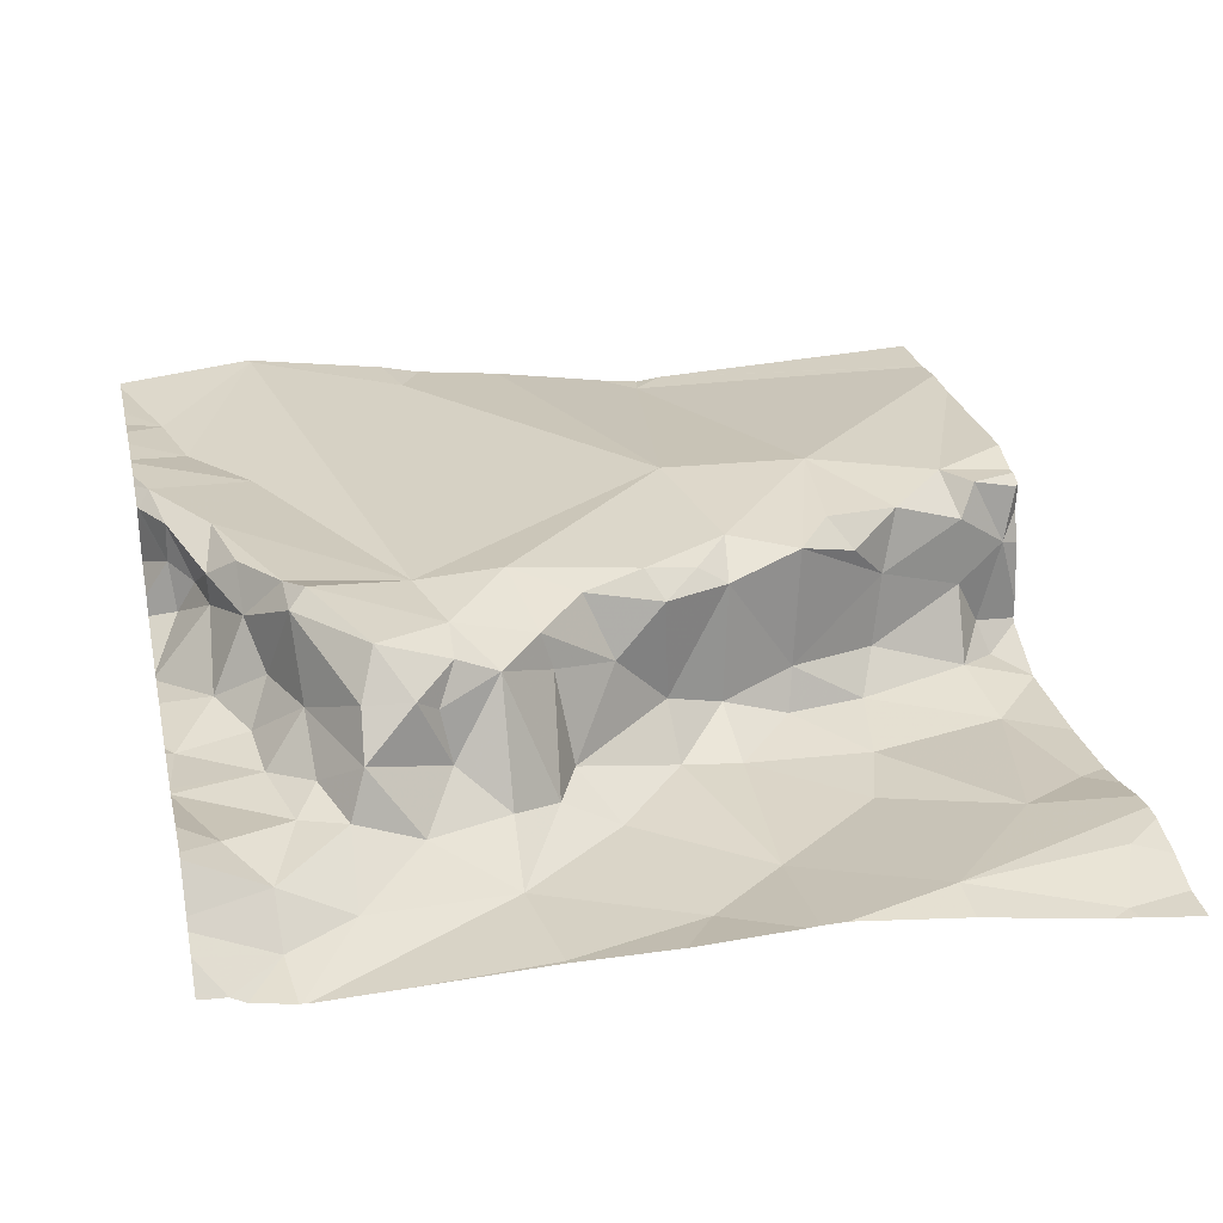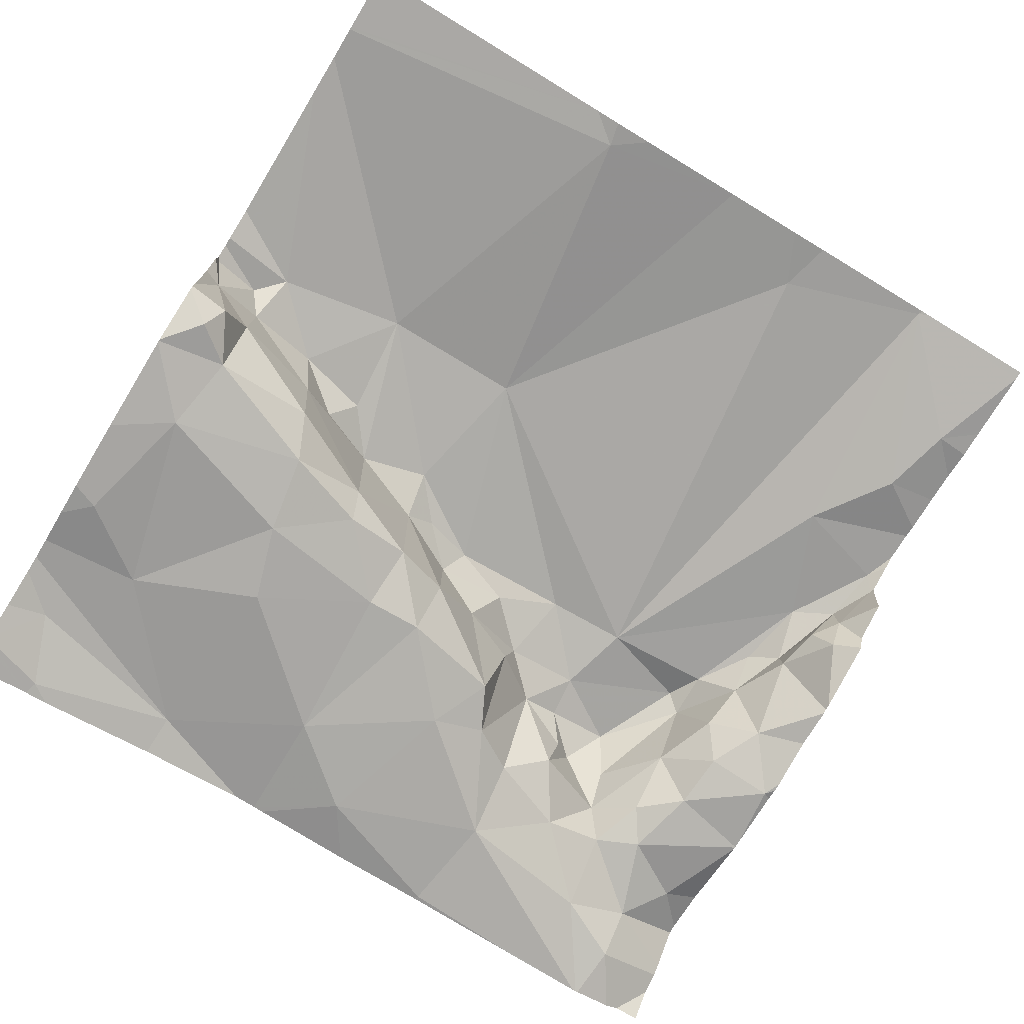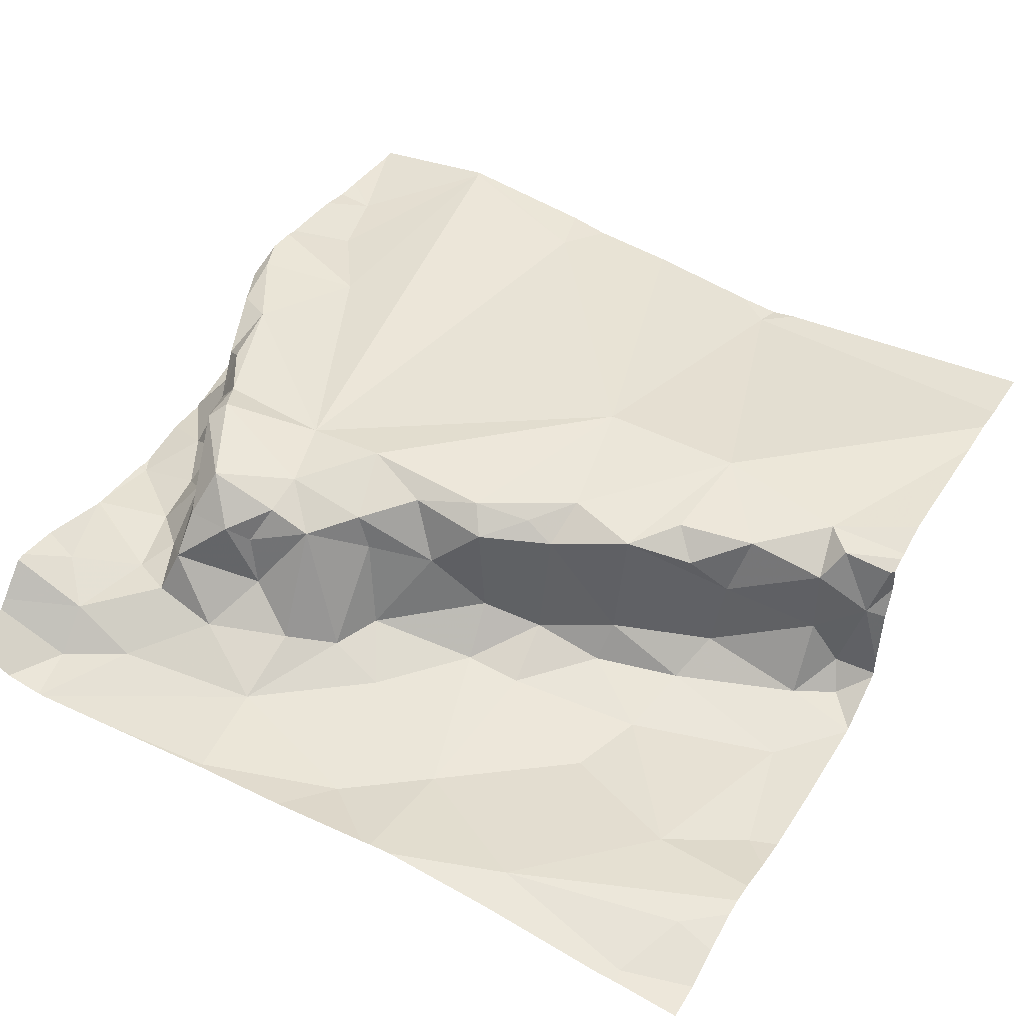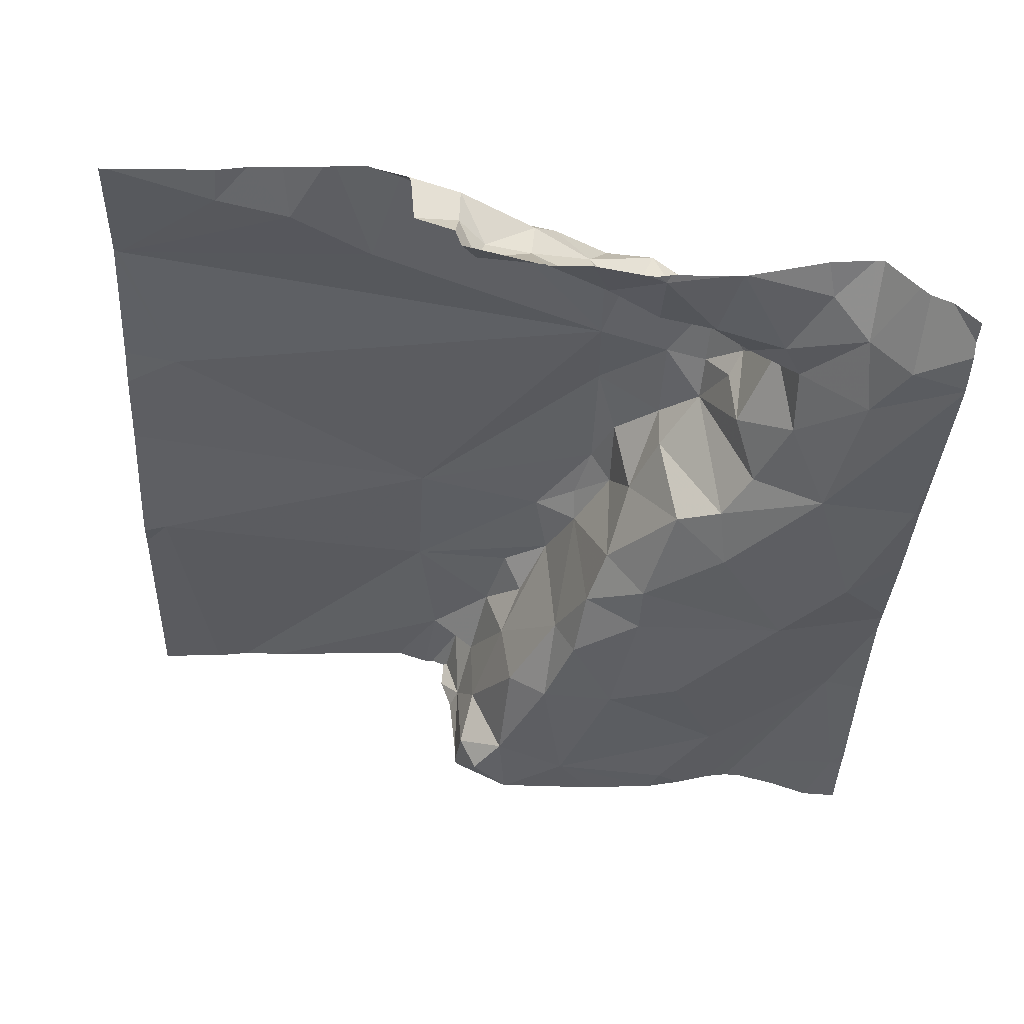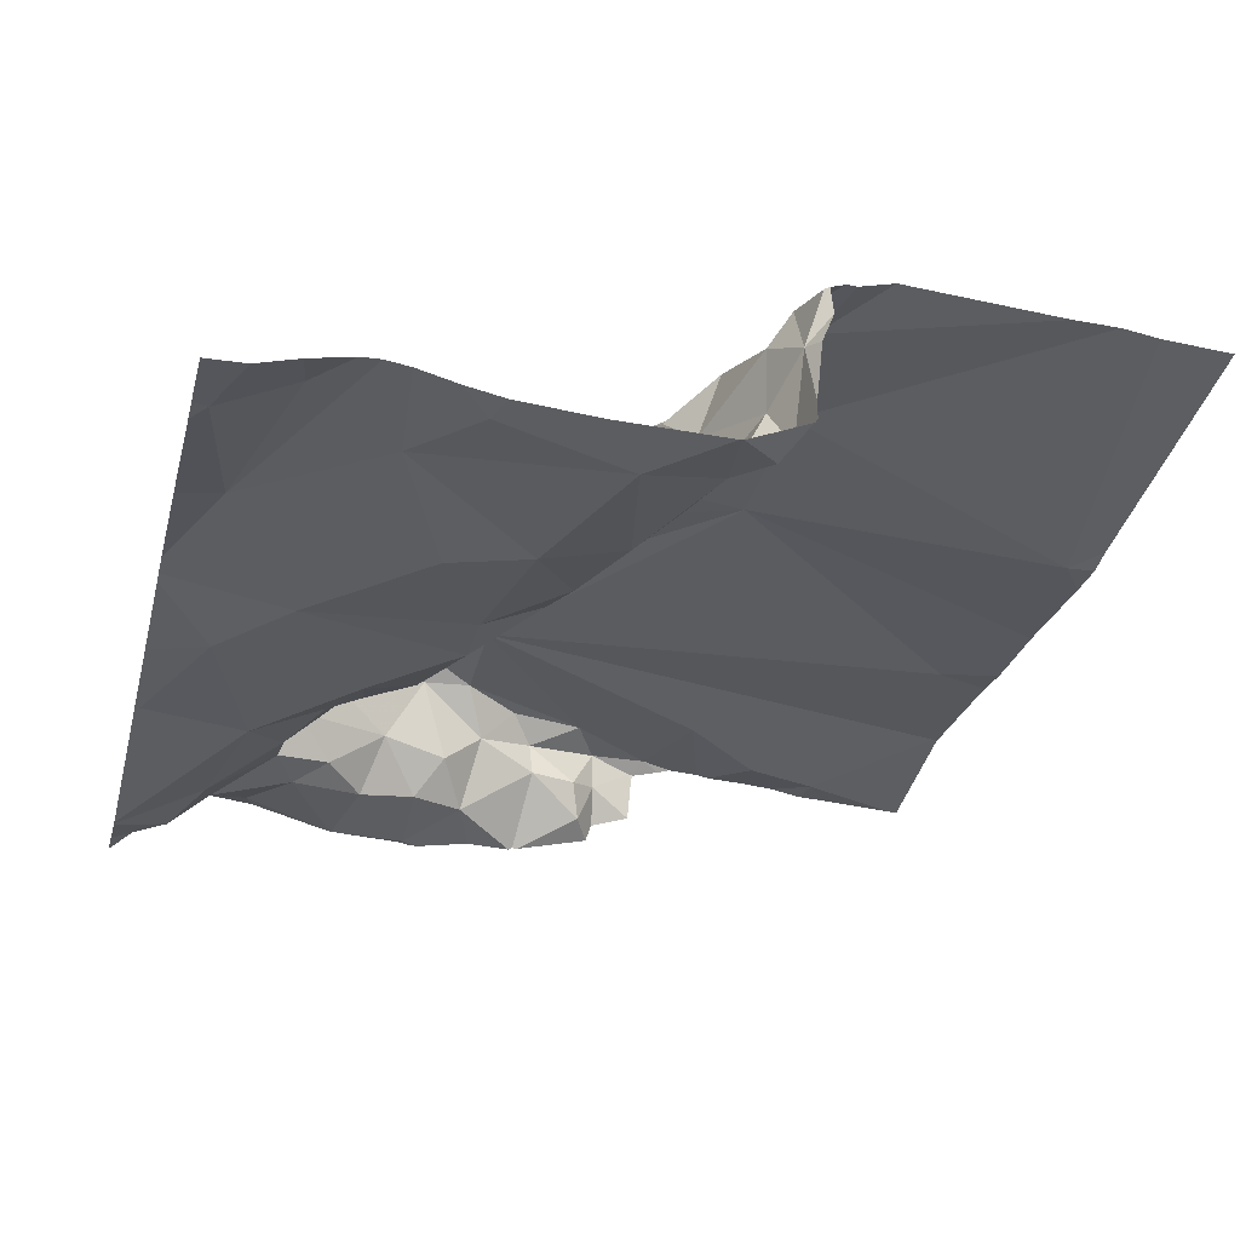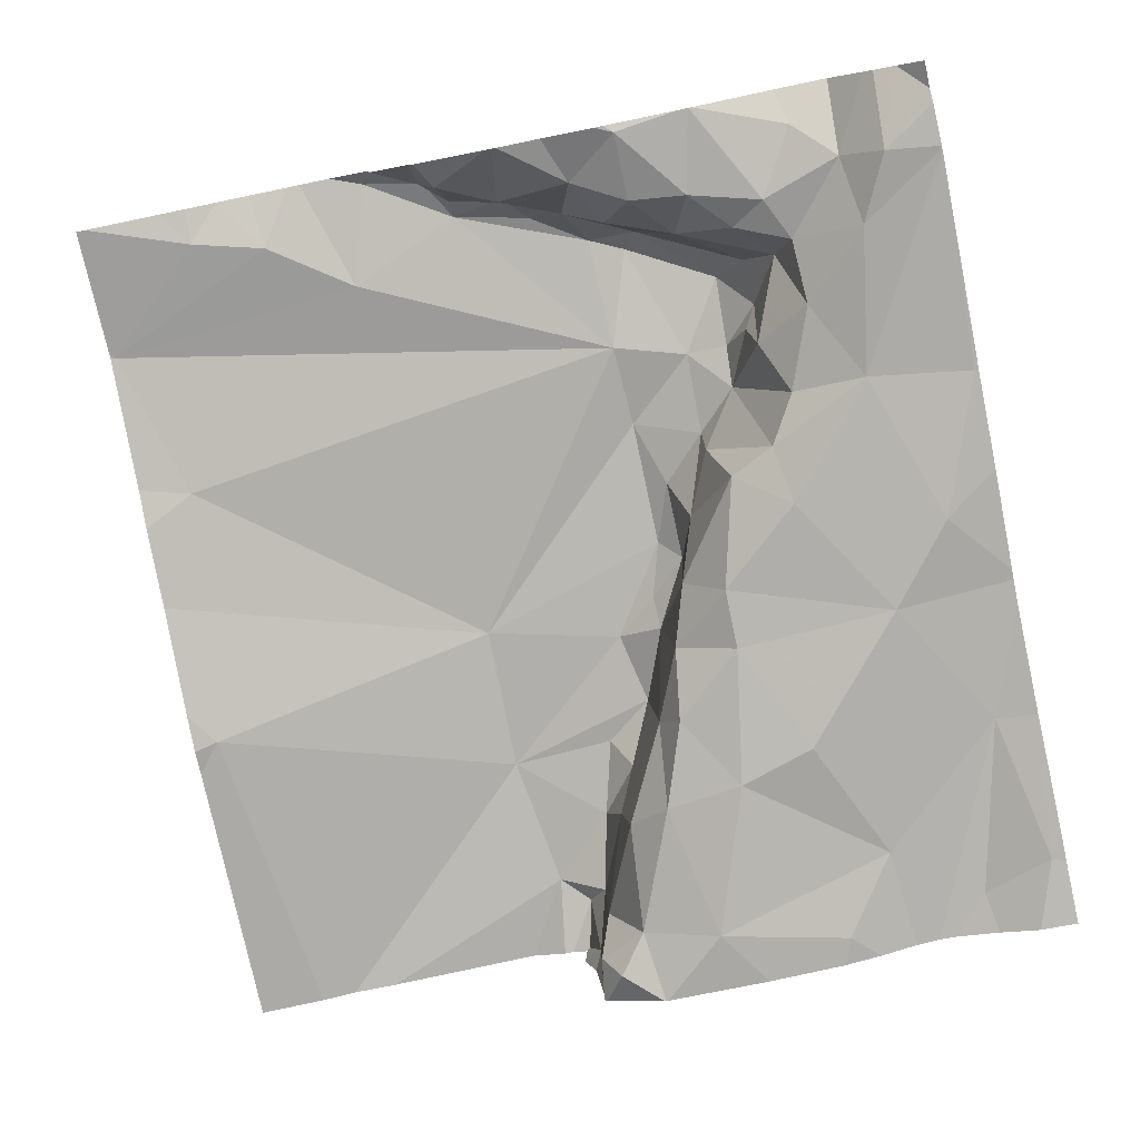
<metadata>
{"format":"obj","ext":"obj","renderer":"f3d","projection":"perspective","resolution":1024,"background":"white","views":[{"elev":28.3,"azim":77.4,"up":"+Z"},{"elev":-76.6,"azim":-121.3,"up":"+Z"},{"elev":42.9,"azim":119.9,"up":"+Z"},{"elev":-35.5,"azim":-2.8,"up":"+Z"},{"elev":-34.4,"azim":165.8,"up":"+Z"},{"elev":-77.6,"azim":11.6,"up":"+Z"}]}
</metadata>
<code>
v -122 277.5 501.2
v -122.4 278.4 501.1
v -122.4 278.4 501.1
v -122.4 278.4 501.2
v -122.5 277.5 501.3
v -122.5 277.6 501.3
v -122.1 277.7 501.3
v -122.2 277.6 501.3
v -122.2 277.6 501.3
v -122.1 278.4 501.1
v -122.1 278.4 501.1
v -122.4 278.4 501
v -122.7 277.5 501.3
v -122.3 277.7 501.3
v -122.3 277.6 501.3
v -122.4 277.5 501.3
v -122.3 277.6 501.3
v -122.2 277.7 501.3
v -122.1 277.7 501.3
v -122.4 278.3 501.1
v -122.3 278.1 501.3
v -122.3 278 501.2
v -122.4 278.4 501.3
v -122.5 278.3 501.3
v -122.3 278 501.3
v -122.5 278 501.3
v -122.3 278.1 501.3
v -122.5 278.2 501.3
v -122.3 277.8 501.3
v -122.4 278.3 501.2
v -122.3 277.5 501.2
v -122.2 277.5 501.2
v -122.5 278.4 501.2
v -122.4 278.4 501
v -122.4 277.5 501.2
v -122.3 277.6 501.3
v -122.3 277.6 501.2
v -122.2 277.6 501.2
v -122.4 277.5 501.3
v -122.5 277.5 501.3
v -122.4 277.5 501.3
v -122.1 277.7 501.2
v -122.1 277.6 501.3
v -122.2 277.8 501.3
v -122.2 277.8 501.2
v -122.2 277.6 501.2
v -122.1 277.6 501.2
v -122.4 278.2 501.3
v -122.6 277.5 501.3
v -122.4 278.4 501.2
v -122.8 277.6 501.3
v -122.4 278.4 501.2
v -122.1 277.8 501.2
v -122.4 278.3 501.3
v -122.3 278.2 501.2
v -122.4 277.5 501.2
v -122.4 277.5 501.2
v -122.4 278.4 501.2
v -122.7 278.4 501.3
v -122.5 278.4 501.2
v -122 277.5 501.1
v -122.2 278.4 501.1
v -122.2 278 501.3
v -122.3 278 501.3
v -122.2 277.6 501.2
v -122.7 278.4 501.3
v -122.1 277.6 501.2
v -122.1 277.6 501.2
v -122.1 277.7 501.2
v -122 278.4 501.1
v -122.7 277.5 501.3
v -122.4 277.5 501.2
v -122 277.8 501.1
v -122 277.6 501.1
v -122.6 277.5 501.3
v -122.7 277.5 501.3
v -122.4 278.2 501.2
v -122.4 278.2 501.1
v -122 278.4 501.1
v -122.5 277.5 501.3
v -121.9 278.2 501.1
v -122.3 278.1 501.1
v -122.2 277.9 501.2
v -122.2 277.9 501.1
v -122.4 278.3 501.1
v -122.4 278.4 501.1
v -122 277.5 501.1
v -122.6 277.5 501.3
v -122.2 278 501.1
v -122 278 501.1
v -122.2 278 501.1
v -122.1 277.9 501.1
v -122 277.5 501.2
v -121.9 277.8 501.1
v -122.2 278 501.1
v -122.3 278 501.1
v -122.1 277.8 501.1
v -122.3 278.1 501.1
v -122 277.9 501.1
v -122.3 278.2 501.1
v -122.5 278.4 501.3
v -122.8 277.8 501.3
v -122.1 277.7 501.1
v -122.1 277.6 501.2
v -122.1 277.7 501.2
v -122.1 278.4 501.1
v -122.1 278.3 501.1
v -121.9 278.3 501.1
v -122 278.4 501.1
v -122.3 278.4 501
v -122 277.5 501.2
v -122.1 277.8 501.1
v -122.1 278.2 501.1
v -122.2 278.2 501.1
v -122 277.5 501.2
v -122.8 278.1 501.2
v -122.4 278.4 501.2
v -122.2 277.9 501.3
v -121.9 277.5 501.1
v -121.9 277.6 501.1
v -121.9 278.2 501.1
v -121.9 277.6 501.1
v -121.9 278.1 501.1
v -121.9 277.5 501.1
v -122.8 277.6 501.3
v -122.8 277.8 501.3
v -122.8 278.1 501.2
v -122.8 278.1 501.2
v -122.8 277.8 501.3
v -122.8 277.9 501.3
v -122.8 277.6 501.3
v -122.8 277.6 501.3
v -122.4 278.4 501.1
v -122.4 278.4 501.1
v -122.8 278 501.2
v -121.9 277.5 501.1
v -121.9 277.8 501.1
v -121.9 277.8 501.1
v -121.9 278.3 501.1
v -121.9 277.6 501.1
v -121.9 277.7 501.1
v -121.9 277.9 501.1
v -121.9 278.3 501.1
v -121.9 278 501.1
v -121.9 278 501.1
v -121.9 278.4 501
v -122.7 277.5 501.3
v -122.2 277.5 501.2
v -122.3 277.5 501.2
v -122.4 277.5 501.2
v -122.4 277.5 501.2
v -122.6 277.5 501.3
v -122.6 277.5 501.3
v -122.5 277.5 501.2
v -122.4 277.5 501.2
v -122.5 277.5 501.3
v -122.5 277.5 501.2
v -122.5 277.5 501.3
v -122.2 277.5 501.2
v -122.2 277.5 501.2
v -122 277.5 501.1
v -122.1 277.5 501.2
v -122.4 277.5 501.2
v -122.2 277.5 501.2
v -121.9 277.5 501.1
v -121.9 277.5 501.1
v -122.1 277.5 501.2
v -122.1 277.5 501.2
v -121.9 277.5 501.1
v -121.9 277.5 501.1
v -122.8 277.5 501.3
v -122.8 277.5 501.3
v -122.8 277.5 501.3
v -121.9 277.5 501.1
v -122.4 278.4 501
v -122 278.4 501.1
v -122.2 278.4 501
v -122.8 278.4 501.2
v -122.8 278.4 501.2
v -122.8 278.4 501.2
v -121.9 278.4 501
v -121.9 278.4 501
f 4 20 3
f 72 56 57
f 61 1 115
f 73 74 120
f 4 3 134
f 82 21 22
f 26 28 116
f 44 45 83
f 109 108 146
f 90 113 89
f 18 19 53
f 5 6 75
f 6 5 16
f 7 18 9
f 9 14 15
f 7 8 43
f 7 9 8
f 40 56 39
f 181 143 182
f 63 64 25
f 180 128 179
f 41 17 16
f 15 14 16
f 25 26 29
f 16 17 15
f 19 18 7
f 19 7 42
f 29 18 44
f 30 20 4
f 21 27 22
f 24 30 23
f 33 23 60
f 54 55 77
f 28 24 66
f 28 48 54
f 26 25 27
f 28 26 27
f 14 29 26
f 23 30 4
f 32 38 31
f 148 31 149
f 150 35 151
f 179 128 178
f 31 36 35
f 31 37 36
f 31 38 37
f 40 39 5
f 41 35 36
f 35 41 72
f 7 43 42
f 14 9 18
f 42 43 47
f 44 53 45
f 8 46 43
f 47 43 46
f 41 36 17
f 21 48 28
f 75 49 152
f 42 47 69
f 49 13 71
f 15 17 36
f 49 6 51
f 13 49 51
f 60 52 50
f 23 4 52
f 50 4 58
f 24 54 30
f 18 53 44
f 55 54 48
f 57 56 154
f 56 40 156
f 14 6 16
f 8 15 36
f 8 36 37
f 178 116 59
f 177 110 62
f 29 14 18
f 176 109 70
f 47 67 68
f 29 118 25
f 26 102 14
f 53 97 45
f 64 63 22
f 64 22 27
f 77 78 20
f 39 16 5
f 46 38 65
f 46 65 67
f 151 57 163
f 105 69 53
f 104 68 67
f 103 69 47
f 119 124 169
f 165 87 166
f 87 74 61
f 39 56 72
f 73 103 74
f 150 31 35
f 42 105 19
f 47 46 67
f 25 64 27
f 35 72 57
f 30 77 20
f 30 54 77
f 78 77 82
f 82 96 98
f 108 81 121
f 100 78 82
f 83 45 84
f 83 84 95
f 106 107 11
f 3 20 85
f 85 20 78
f 134 86 2
f 85 86 3
f 96 22 95
f 120 87 140
f 91 90 89
f 89 96 91
f 92 91 84
f 92 90 91
f 94 73 122
f 149 31 150
f 99 94 137
f 91 96 95
f 97 112 73
f 92 97 73
f 96 89 98
f 77 55 21
f 21 82 77
f 73 94 99
f 87 61 161
f 82 98 100
f 63 83 95
f 32 65 38
f 22 63 95
f 102 51 14
f 51 6 14
f 74 103 68
f 74 68 61
f 47 68 103
f 68 104 61
f 104 65 167
f 162 104 168
f 8 37 46
f 53 19 105
f 81 107 113
f 11 81 79
f 106 110 107
f 12 110 34
f 86 85 12
f 103 112 69
f 108 109 81
f 78 100 85
f 110 114 107
f 79 109 176
f 65 32 164
f 96 82 22
f 175 86 12
f 144 99 145
f 123 90 144
f 146 143 181
f 97 84 45
f 104 67 65
f 90 92 99
f 73 112 103
f 91 95 84
f 89 113 114
f 114 113 107
f 100 114 110
f 97 53 112
f 148 32 31
f 110 85 100
f 40 5 80
f 116 28 59
f 34 110 177
f 44 118 29
f 54 24 28
f 27 21 28
f 46 37 38
f 83 118 44
f 118 83 63
f 69 105 42
f 92 73 99
f 9 15 8
f 90 81 113
f 89 114 98
f 25 118 63
f 16 39 41
f 72 41 39
f 55 48 21
f 147 13 171
f 104 1 61
f 110 106 62
f 114 100 98
f 69 112 53
f 84 97 92
f 125 102 126
f 129 26 130
f 137 94 138
f 12 85 110
f 136 87 124
f 79 81 109
f 13 51 131
f 130 116 135
f 125 51 102
f 71 13 76
f 76 13 147
f 126 102 129
f 127 116 128
f 62 106 10
f 128 116 178
f 129 102 26
f 121 81 123
f 123 81 90
f 130 26 116
f 2 86 175
f 131 51 132
f 80 5 88
f 122 73 120
f 132 51 125
f 120 74 87
f 172 131 173
f 135 116 127
f 88 5 75
f 138 94 141
f 139 108 121
f 75 6 49
f 10 106 11
f 140 87 136
f 141 94 122
f 111 1 162
f 142 99 137
f 11 107 81
f 143 108 139
f 144 90 99
f 93 61 115
f 115 1 111
f 145 99 142
f 117 4 133
f 151 35 57
f 58 4 117
f 152 49 153
f 153 49 71
f 50 52 4
f 154 56 157
f 155 57 154
f 156 40 158
f 157 56 156
f 59 28 66
f 60 23 52
f 158 40 80
f 159 32 148
f 160 32 159
f 161 61 93
f 33 24 23
f 162 1 104
f 66 24 101
f 163 57 155
f 164 32 160
f 101 24 33
f 165 124 87
f 166 87 161
f 70 109 146
f 167 65 164
f 168 104 167
f 146 108 143
f 169 124 165
f 170 119 169
f 171 13 172
f 133 4 134
f 172 13 131
f 134 3 86
f 174 119 170

</code>
